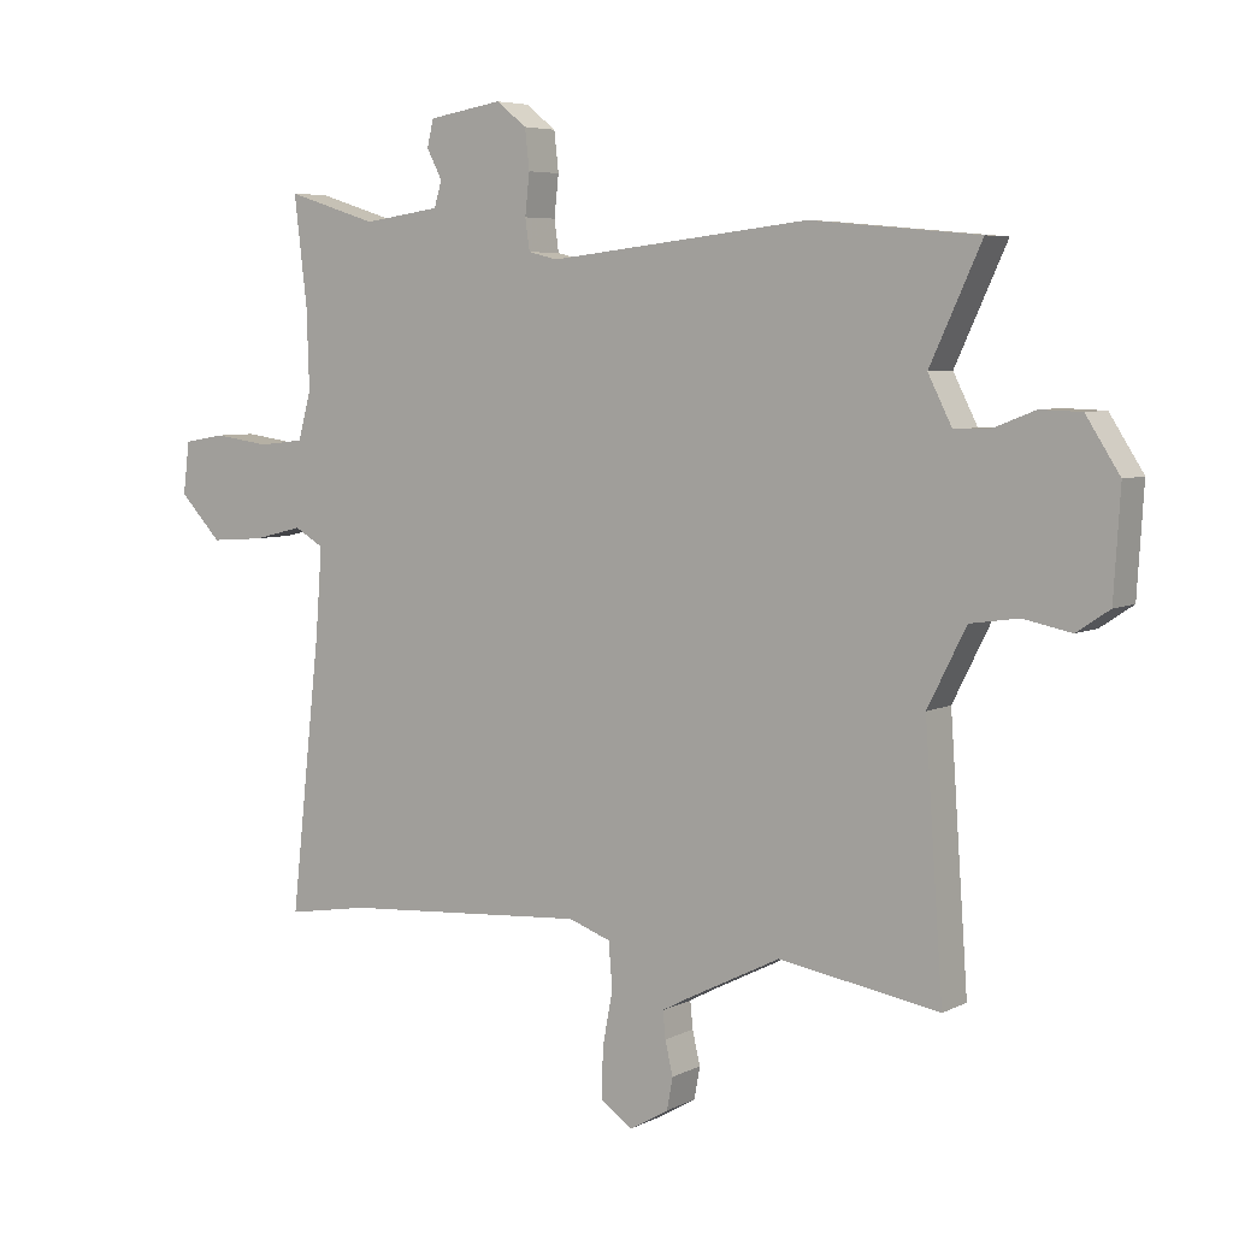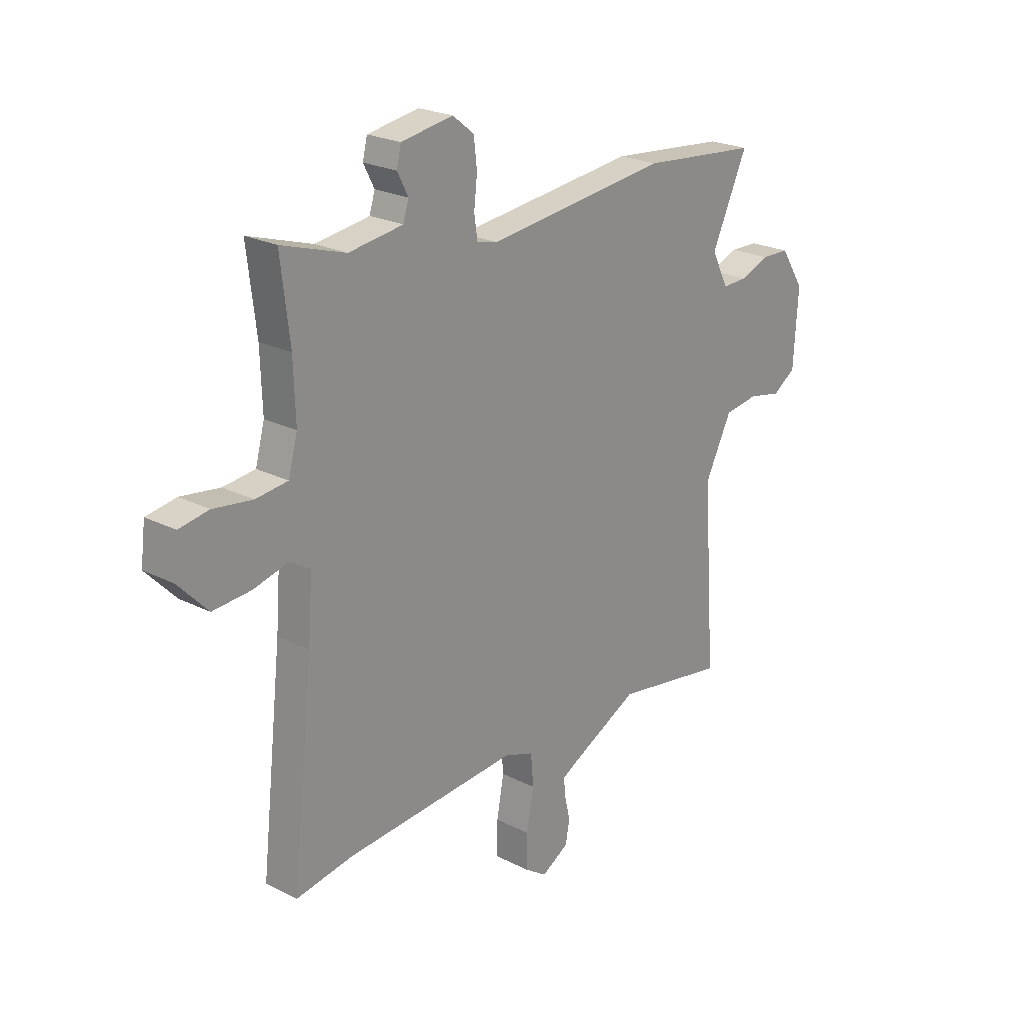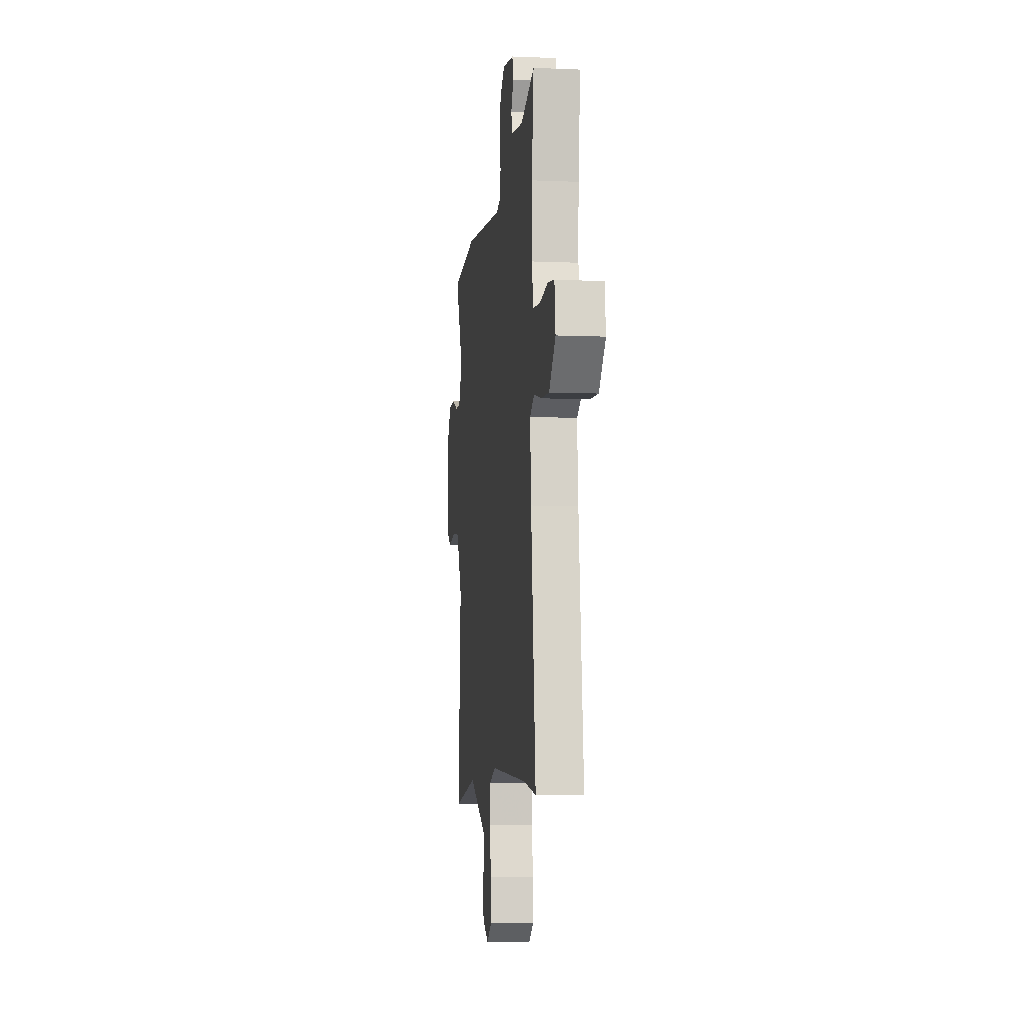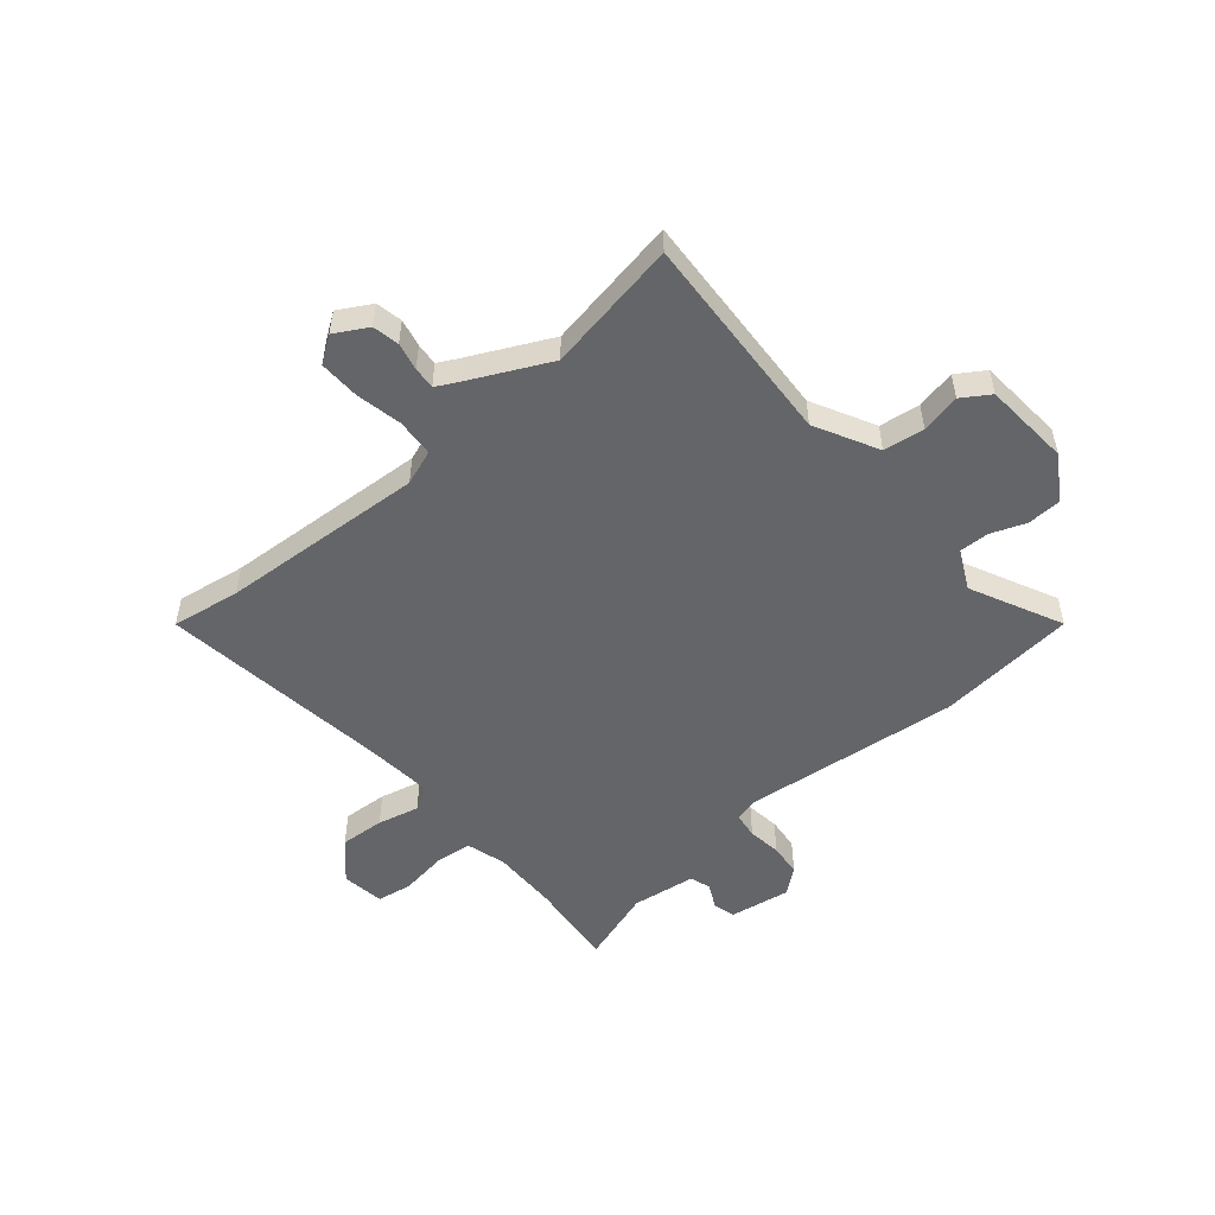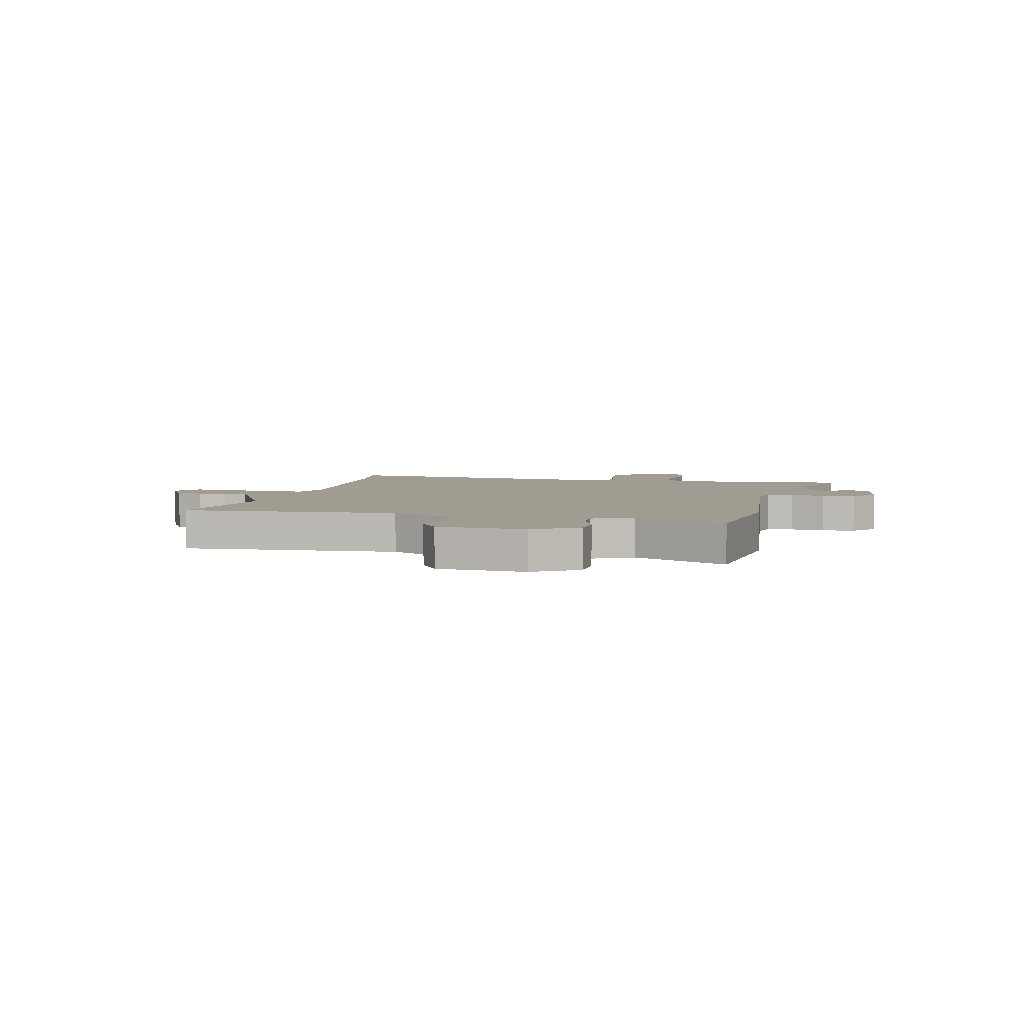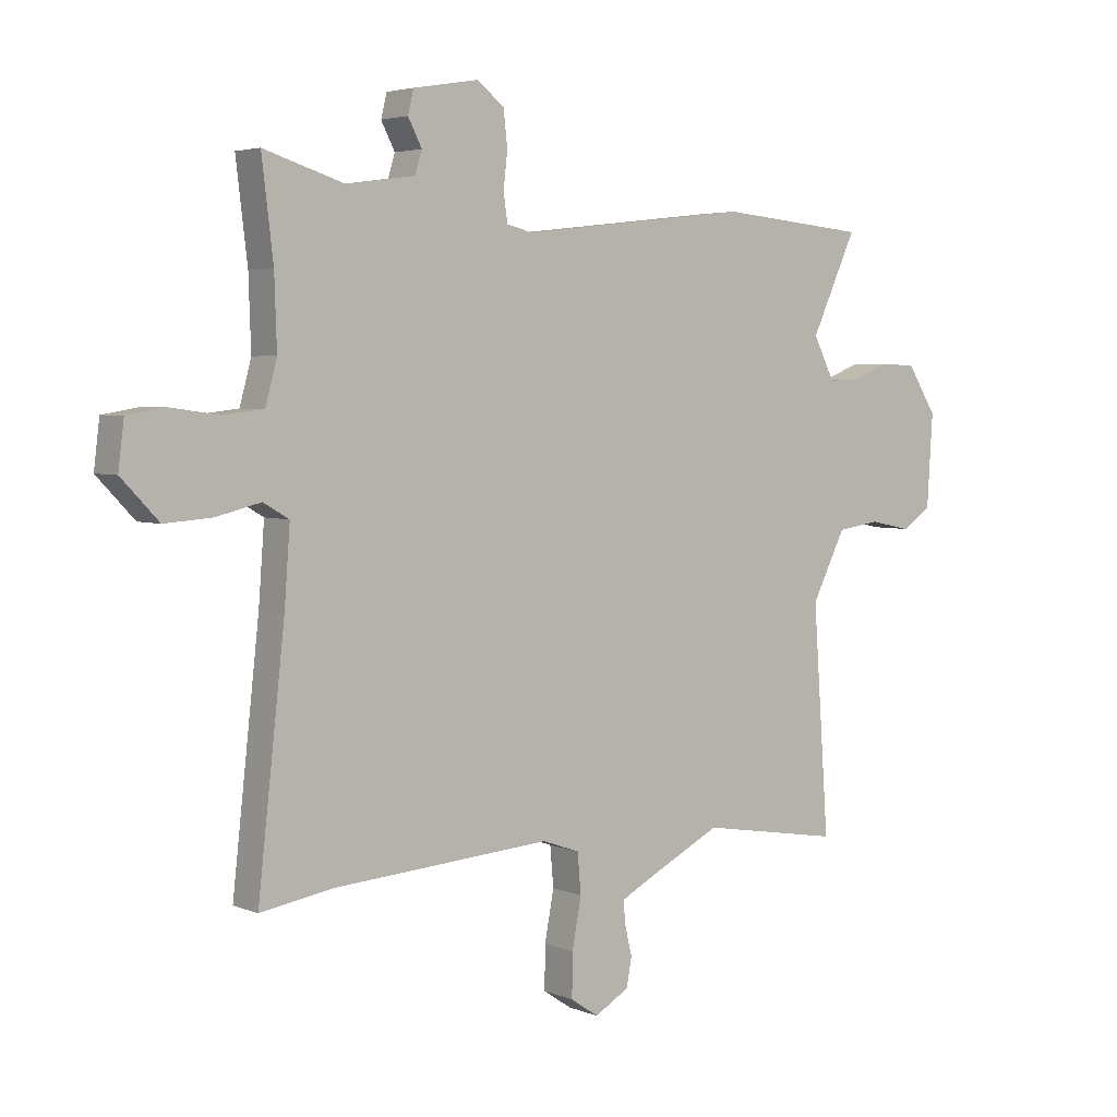
<metadata>
{"format":"obj","ext":"obj","renderer":"f3d","projection":"perspective","resolution":1024,"background":"white","views":[{"elev":5.7,"azim":-145.8,"up":"+Z"},{"elev":23.0,"azim":130.9,"up":"+Z"},{"elev":-7.1,"azim":83.0,"up":"+Z"},{"elev":-51.4,"azim":-139.0,"up":"+Y"},{"elev":4.5,"azim":-76.2,"up":"+Y"},{"elev":4.0,"azim":142.5,"up":"+Z"}]}
</metadata>
<code>
v 0.508 0.07 0.569
v 0.488 0.07 0.403
v 0.484 0.07 0.281
v 0.504 0.07 0.207
v 0.574 0.07 0.199
v 0.66 0.07 0.211
v 0.725 0.07 0.2
v 0.735 0.07 0.12
v 0.67 0.07 0.052
v 0.587 0.07 0.058
v 0.51 0.07 0.077
v 0.465 0.07 0.051
v 0.475 0.07 -0.082
v 0.522 0.07 -0.504
v 0.395 0.07 -0.483
v 0.015 0.07 -0.456
v -0.05 0.07 -0.479
v -0.056 0.07 -0.548
v -0.04 0.07 -0.634
v -0.039 0.07 -0.709
v -0.088 0.07 -0.742
v -0.148 0.07 -0.707
v -0.157 0.07 -0.658
v -0.145 0.07 -0.607
v -0.141 0.07 -0.566
v -0.176 0.07 -0.547
v -0.327 0.07 -0.471
v -0.574 0.07 -0.512
v -0.546 0.07 -0.119
v -0.605 0.07 -0.002
v -0.68 0.07 0.009
v -0.753 0.07 -0.006
v -0.804 0.07 0.028
v -0.814 0.07 0.189
v -0.762 0.07 0.27
v -0.699 0.07 0.272
v -0.635 0.07 0.247
v -0.58 0.07 0.245
v -0.543 0.07 0.318
v -0.622 0.07 0.489
v -0.364 0.07 0.513
v 0.038 0.07 0.467
v 0.083 0.07 0.478
v 0.09 0.07 0.526
v 0.083 0.07 0.589
v 0.09 0.07 0.65
v 0.137 0.07 0.687
v 0.251 0.07 0.668
v 0.261 0.07 0.627
v 0.237 0.07 0.581
v 0.249 0.07 0.542
v 0.368 0.07 0.525
v 0.508 0 0.569
v 0.488 0 0.403
v 0.484 0 0.281
v 0.504 0 0.207
v 0.574 0 0.199
v 0.66 0 0.211
v 0.725 0 0.2
v 0.735 0 0.12
v 0.67 0 0.052
v 0.587 0 0.058
v 0.51 0 0.077
v 0.465 0 0.051
v 0.475 0 -0.082
v 0.522 0 -0.504
v 0.395 0 -0.483
v 0.015 0 -0.456
v -0.05 0 -0.479
v -0.056 0 -0.548
v -0.04 0 -0.634
v -0.039 0 -0.709
v -0.088 0 -0.742
v -0.148 0 -0.707
v -0.157 0 -0.658
v -0.145 0 -0.607
v -0.141 0 -0.566
v -0.176 0 -0.547
v -0.327 0 -0.471
v -0.574 0 -0.512
v -0.546 0 -0.119
v -0.605 0 -0.002
v -0.68 0 0.009
v -0.753 0 -0.006
v -0.804 0 0.028
v -0.814 0 0.189
v -0.762 0 0.27
v -0.699 0 0.272
v -0.635 0 0.247
v -0.58 0 0.245
v -0.543 0 0.318
v -0.622 0 0.489
v -0.364 0 0.513
v 0.038 0 0.467
v 0.083 0 0.478
v 0.09 0 0.526
v 0.083 0 0.589
v 0.09 0 0.65
v 0.137 0 0.687
v 0.251 0 0.668
v 0.261 0 0.627
v 0.237 0 0.581
v 0.249 0 0.542
v 0.368 0 0.525
f 47 48 49 50
f 47 50 51
f 44 45 46 47
f 43 44 47 51
f 39 40 41 42
f 38 39 42 43
f 34 35 36 37
f 34 37 38
f 31 32 33 34
f 30 31 34 38
f 29 30 38 43
f 27 28 29 43
f 21 22 23 24
f 21 24 25
f 18 19 20 21
f 17 18 21 25
f 13 14 15
f 12 13 15 16
f 8 9 10 11
f 6 7 8 11
f 5 6 11 12
f 4 5 12 16
f 52 1 2
f 52 2 3
f 26 27 43 51
f 17 25 26 51
f 16 17 51 52
f 3 4 16 52
f 102 101 100 99
f 103 102 99
f 99 98 97 96
f 103 99 96 95
f 94 93 92 91
f 95 94 91 90
f 89 88 87 86
f 90 89 86
f 86 85 84 83
f 90 86 83 82
f 95 90 82 81
f 95 81 80 79
f 76 75 74 73
f 77 76 73
f 73 72 71 70
f 77 73 70 69
f 67 66 65
f 68 67 65 64
f 63 62 61 60
f 63 60 59 58
f 64 63 58 57
f 68 64 57 56
f 54 53 104
f 55 54 104
f 103 95 79 78
f 103 78 77 69
f 104 103 69 68
f 104 68 56 55
f 1 53 54 2
f 2 54 55 3
f 3 55 56 4
f 4 56 57 5
f 5 57 58 6
f 6 58 59 7
f 7 59 60 8
f 8 60 61 9
f 9 61 62 10
f 10 62 63 11
f 11 63 64 12
f 12 64 65 13
f 13 65 66 14
f 14 66 67 15
f 15 67 68 16
f 16 68 69 17
f 17 69 70 18
f 18 70 71 19
f 19 71 72 20
f 20 72 73 21
f 21 73 74 22
f 22 74 75 23
f 23 75 76 24
f 24 76 77 25
f 25 77 78 26
f 26 78 79 27
f 27 79 80 28
f 28 80 81 29
f 29 81 82 30
f 30 82 83 31
f 31 83 84 32
f 32 84 85 33
f 33 85 86 34
f 34 86 87 35
f 35 87 88 36
f 36 88 89 37
f 37 89 90 38
f 38 90 91 39
f 39 91 92 40
f 40 92 93 41
f 41 93 94 42
f 42 94 95 43
f 43 95 96 44
f 44 96 97 45
f 45 97 98 46
f 46 98 99 47
f 47 99 100 48
f 48 100 101 49
f 49 101 102 50
f 50 102 103 51
f 51 103 104 52
f 52 104 53 1

</code>
